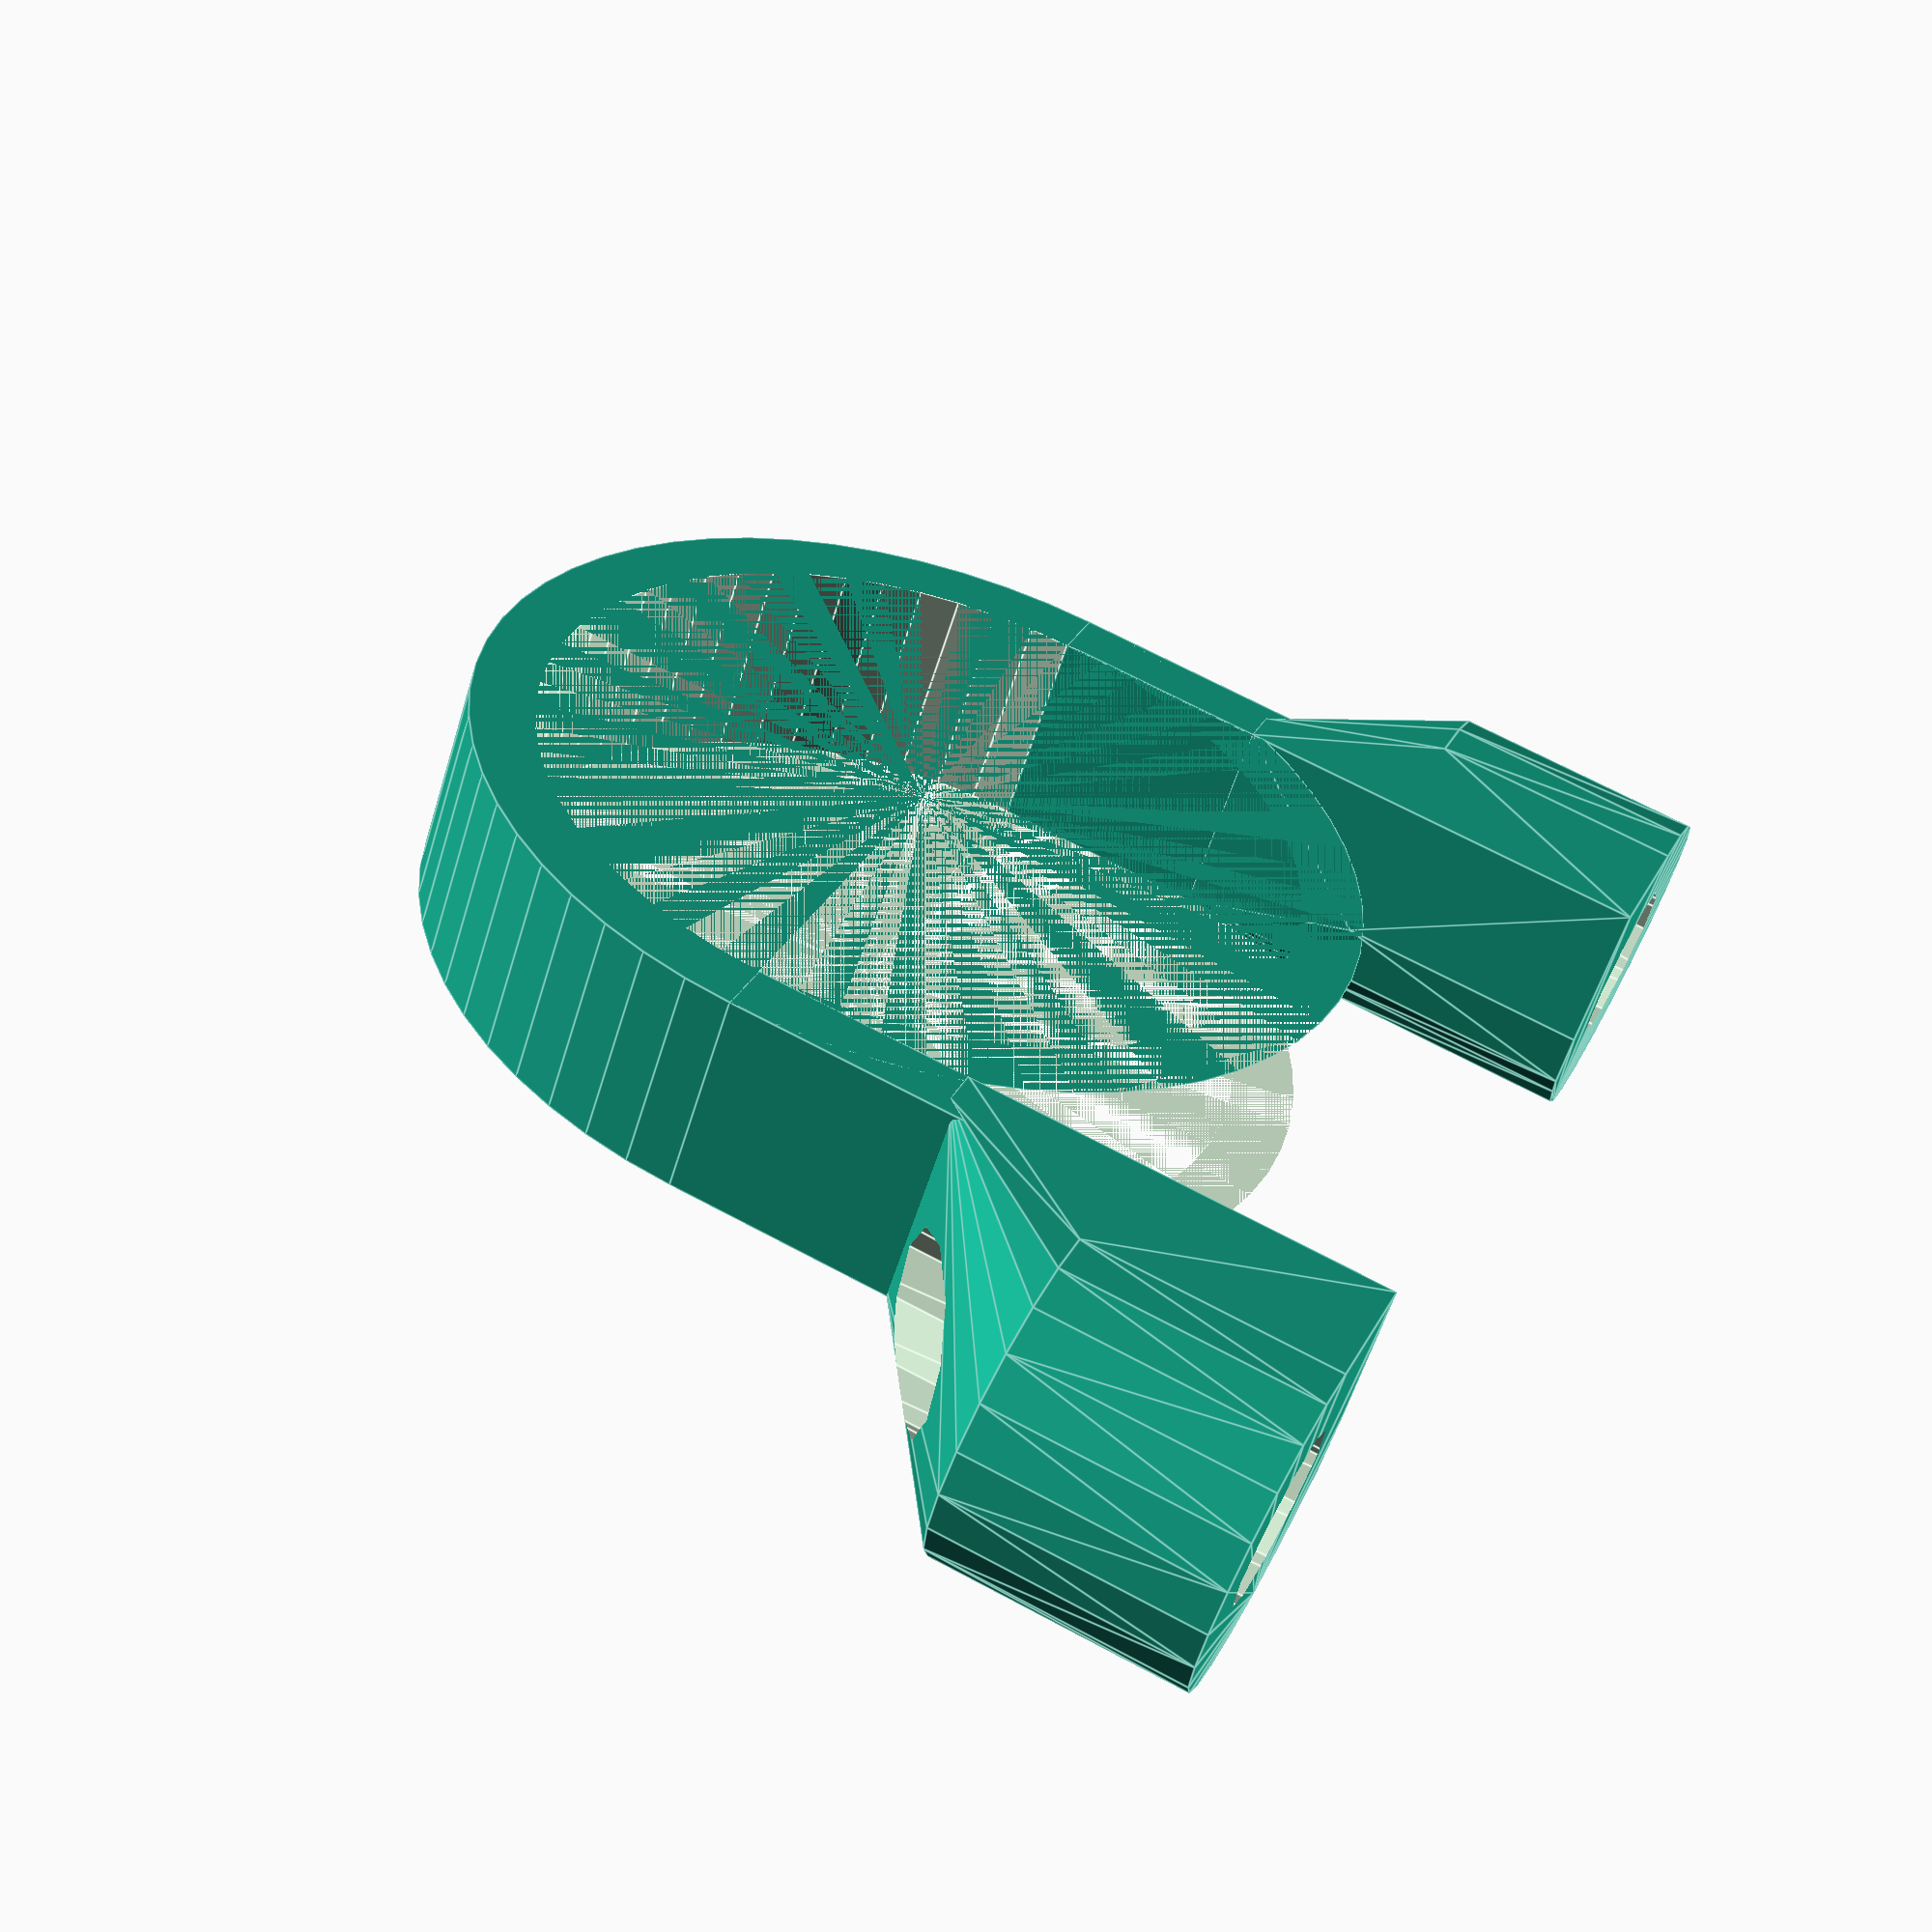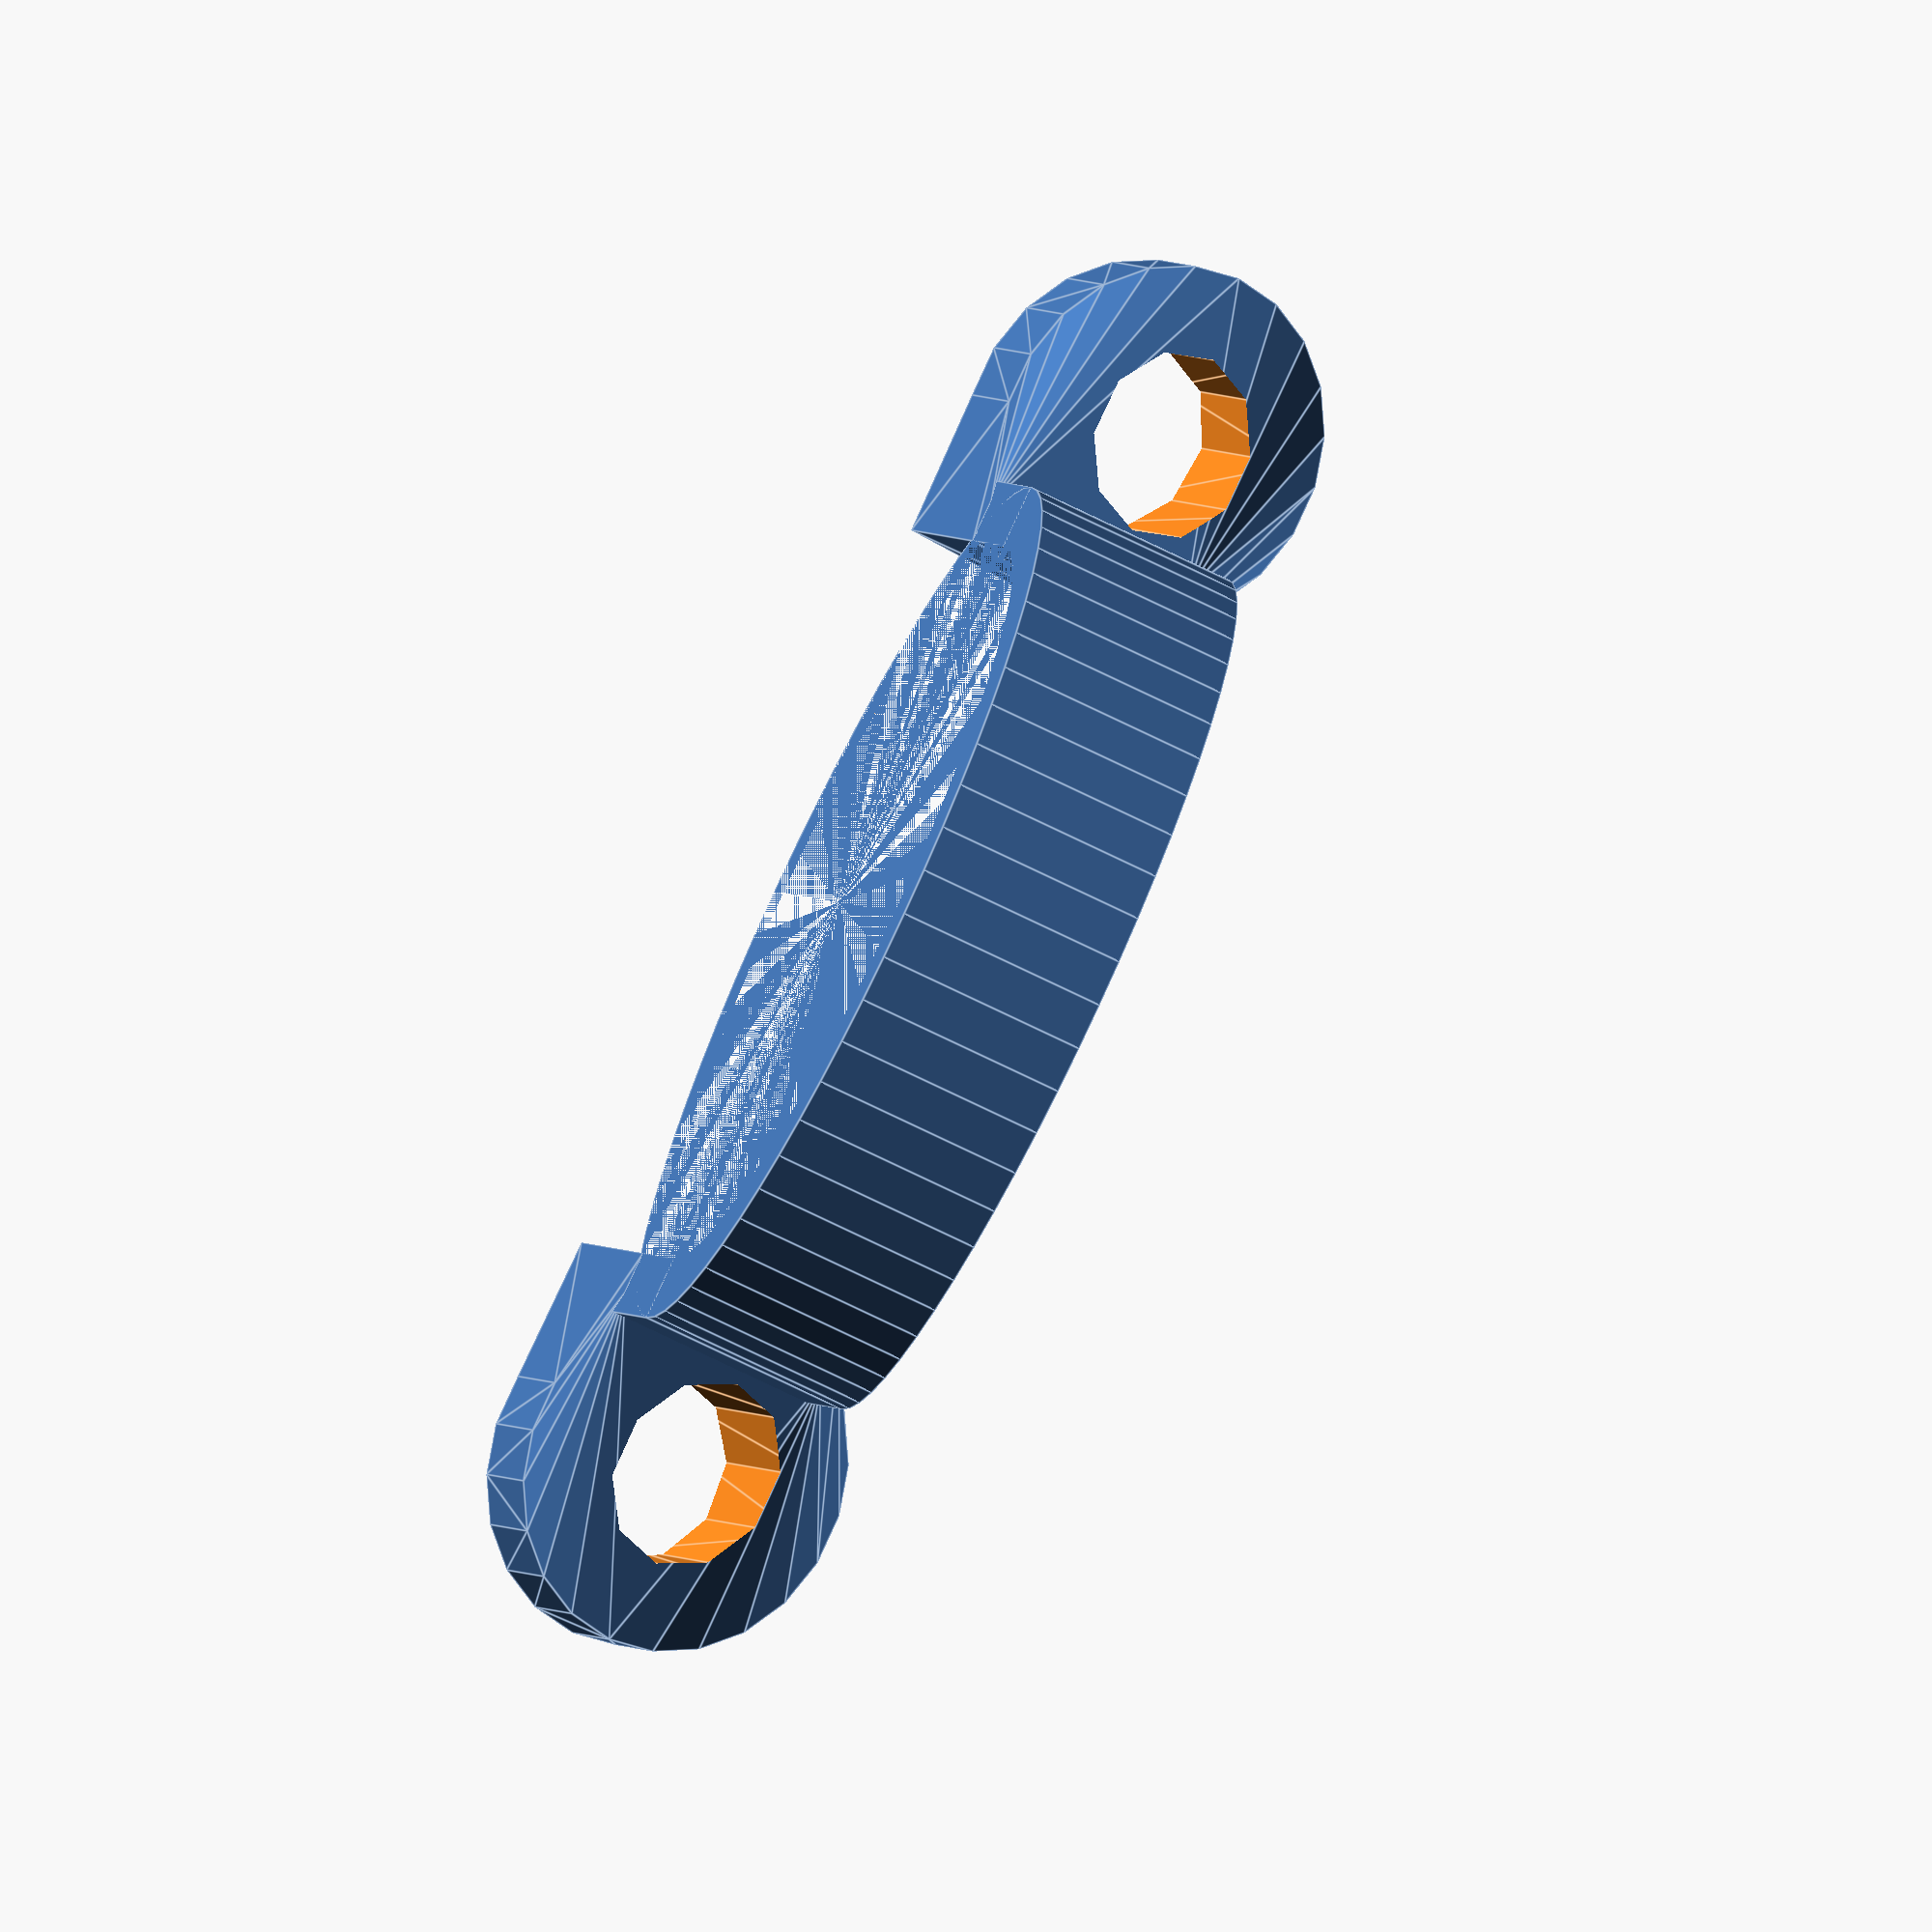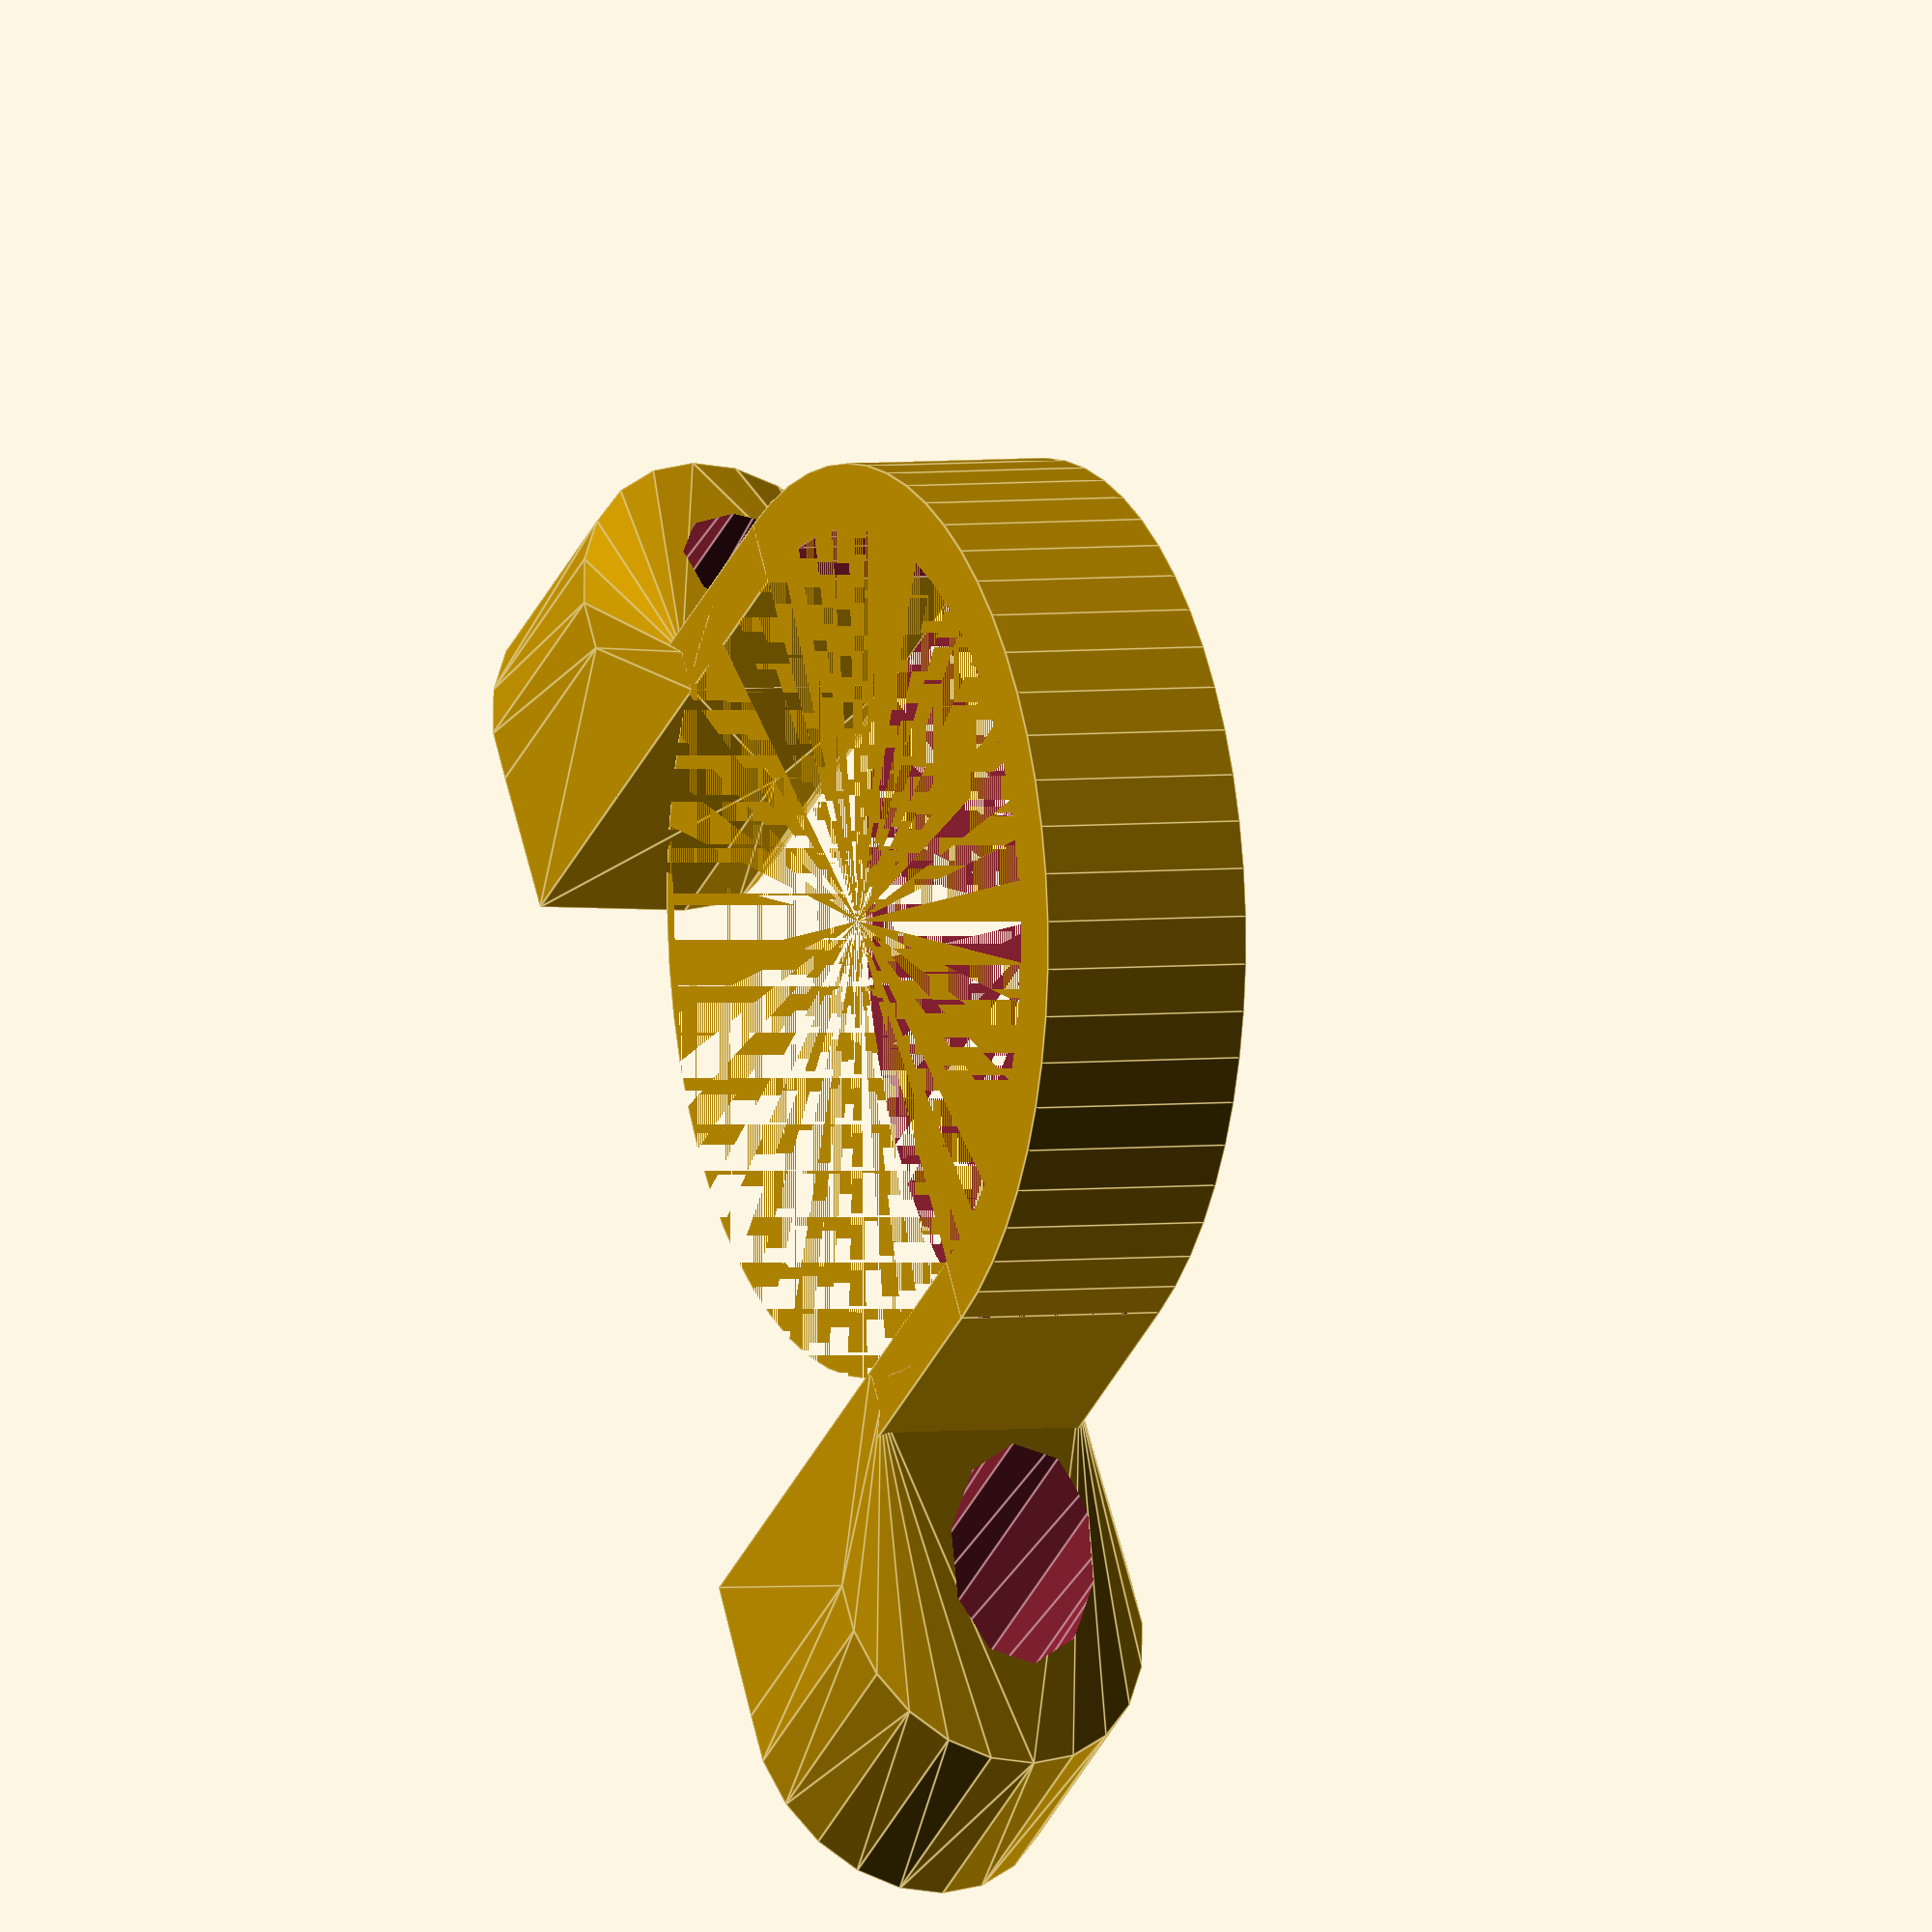
<openscad>

spring_radius = 20; // Radius of spring
eartube_rotation = 5; // Rotation of eartube in spring


// Create the first leaf (outside) of the spring

module outerSpring() {
    difference(){
        cylinder(r=spring_radius+1,h=10,$fn=60); //outer diameter
        cylinder(r=spring_radius-2,h=10,$fn=60); //inner diameter
    }
}

// Create the second leaf (inside) of the spring
module innerSpring() {
    translate([0,8,0]) 
    difference(){
        cylinder(r=spring_radius+2,h=10,$fn=60); //outer diameter
        cylinder(r=spring_radius,h=10,$fn=60); //inner diameter
    }
}


// Create connector and hole for eartube.

module hole($rotate){
    radius = 7;
    difference() {
        hull(){
            translate([-radius,-radius,0]) cube([2,10,20]);
            translate([1,.2,0])scale([1.2,1.05,1])//thicker wall
            cylinder(r=radius,h=12);
        }
        translate([1,0,0]) rotate([0,0,$rotate]) union(){hull(){
        translate([0,0,-10])scale([1.2,1,1])sphere(3.7,$fn=10);//ear tube diameter
    translate([0,0,30])scale([1.2,1,1])sphere(3.7,$fn=10);
       }//ear tube diameter
       
      // translate([-.6,-1.2-3.5,0])cube([1.2,1.2,3]);//key pitch
   }
    }
 }
 
 
// Create the final piece

    difference(){

        // Springs
        union() {
            outerSpring();
//            innerSpring();
       // cube(1);
            }
        union(){
        // Cuts
        translate([-45,0,0])cube([90,45,10]); //cut centre
        translate([spring_radius+1,-spring_radius,0])cube([90,45,10]); //cut left
        translate([-spring_radius-90-1,-spring_radius,0])cube([90,45,10]); //cut right
    }
}

    // Connectors
    translate([spring_radius+5,30,7]) rotate([90,0,0]) hole(eartube_rotation);
    translate([-spring_radius-5,30,7]) mirror([1,0,0]) rotate([90,0,0]) hole(eartube_rotation);
    
    //Connect connectors to springs
    translate([spring_radius-2,0,0])cube([3,20,10]);
translate([-spring_radius-1,0,0])cube([3,20,10]);
</openscad>
<views>
elev=235.0 azim=66.8 roll=16.5 proj=p view=edges
elev=251.7 azim=198.7 roll=296.3 proj=o view=edges
elev=356.5 azim=123.1 roll=245.4 proj=o view=edges
</views>
